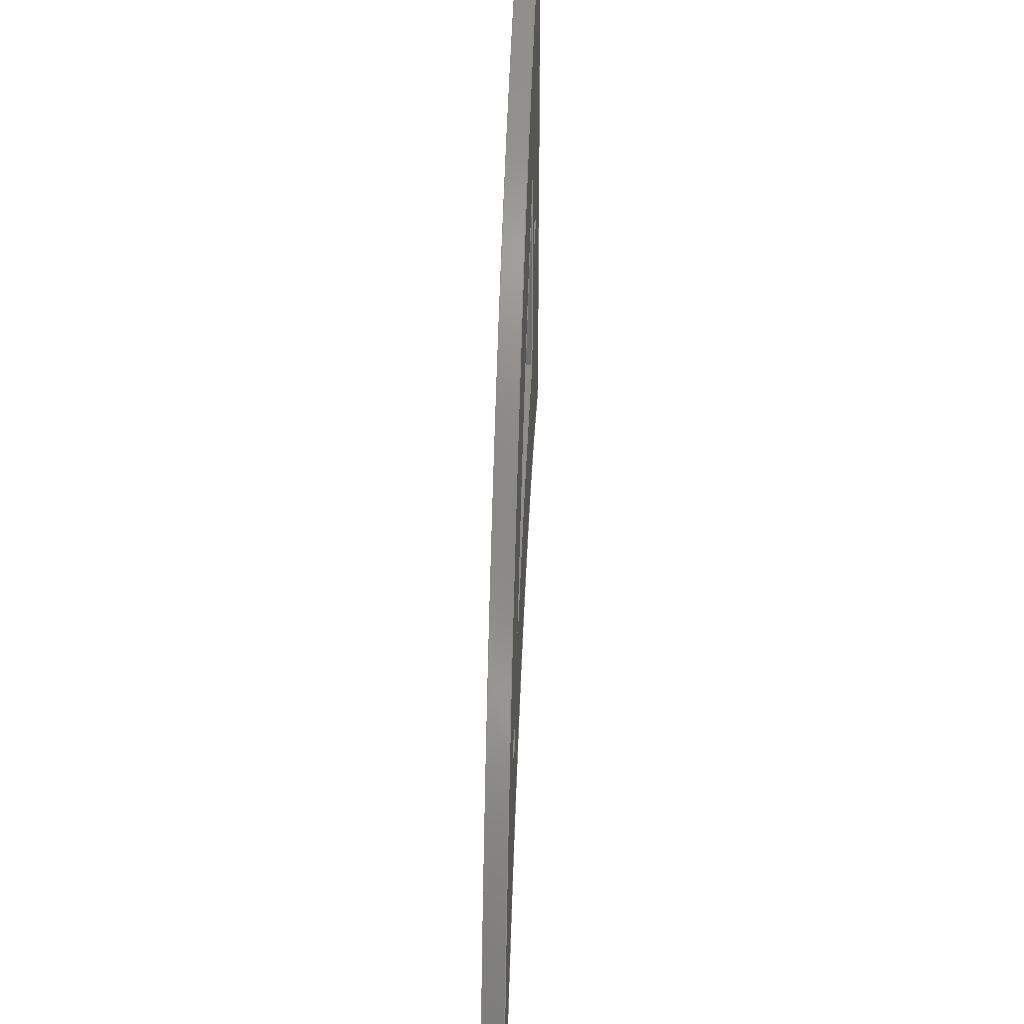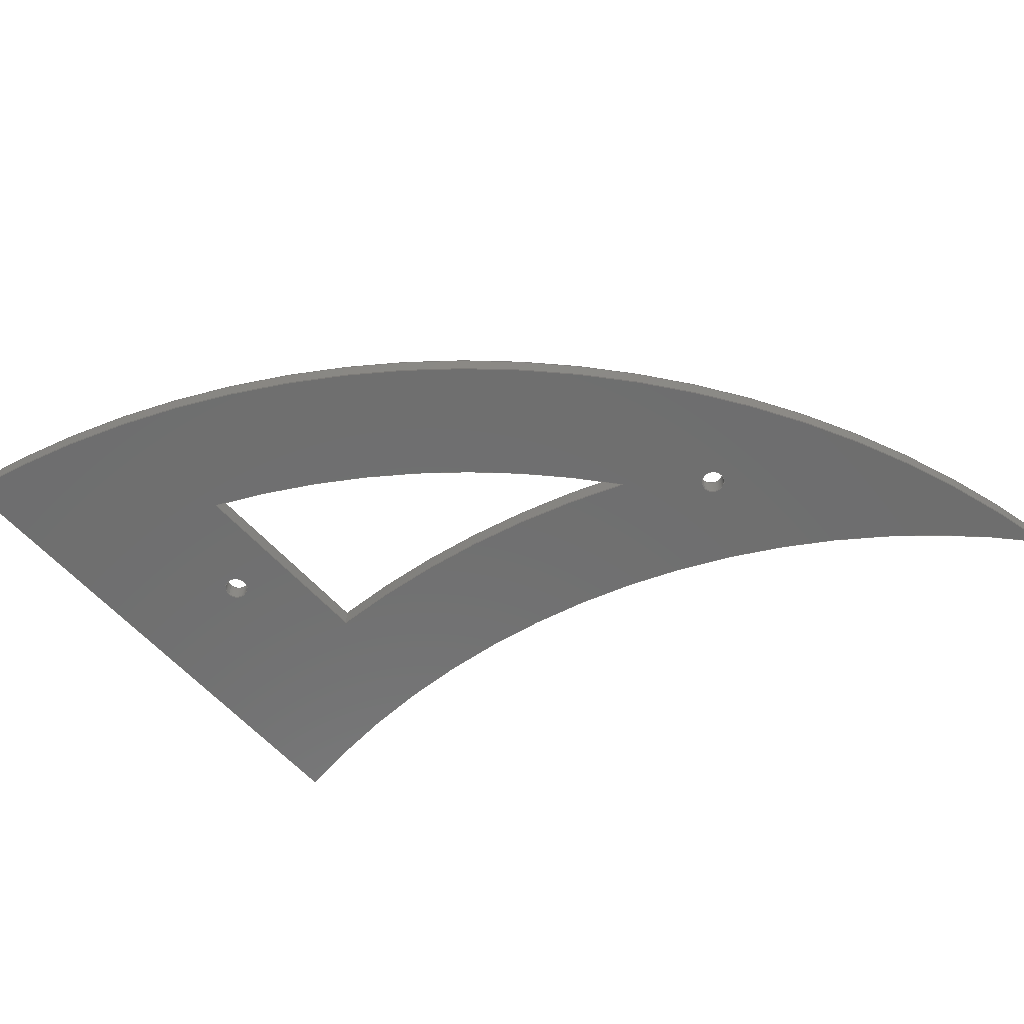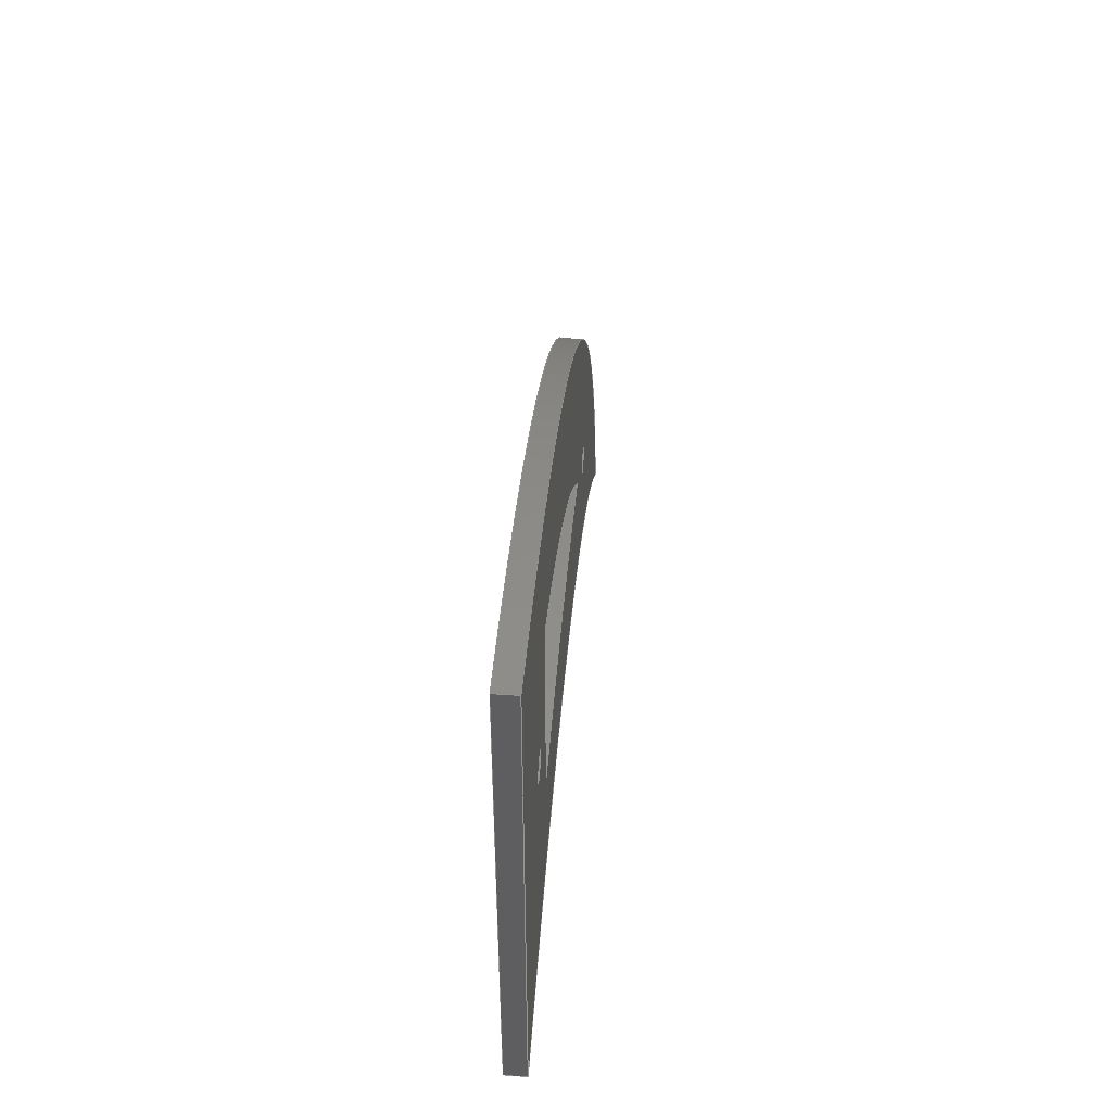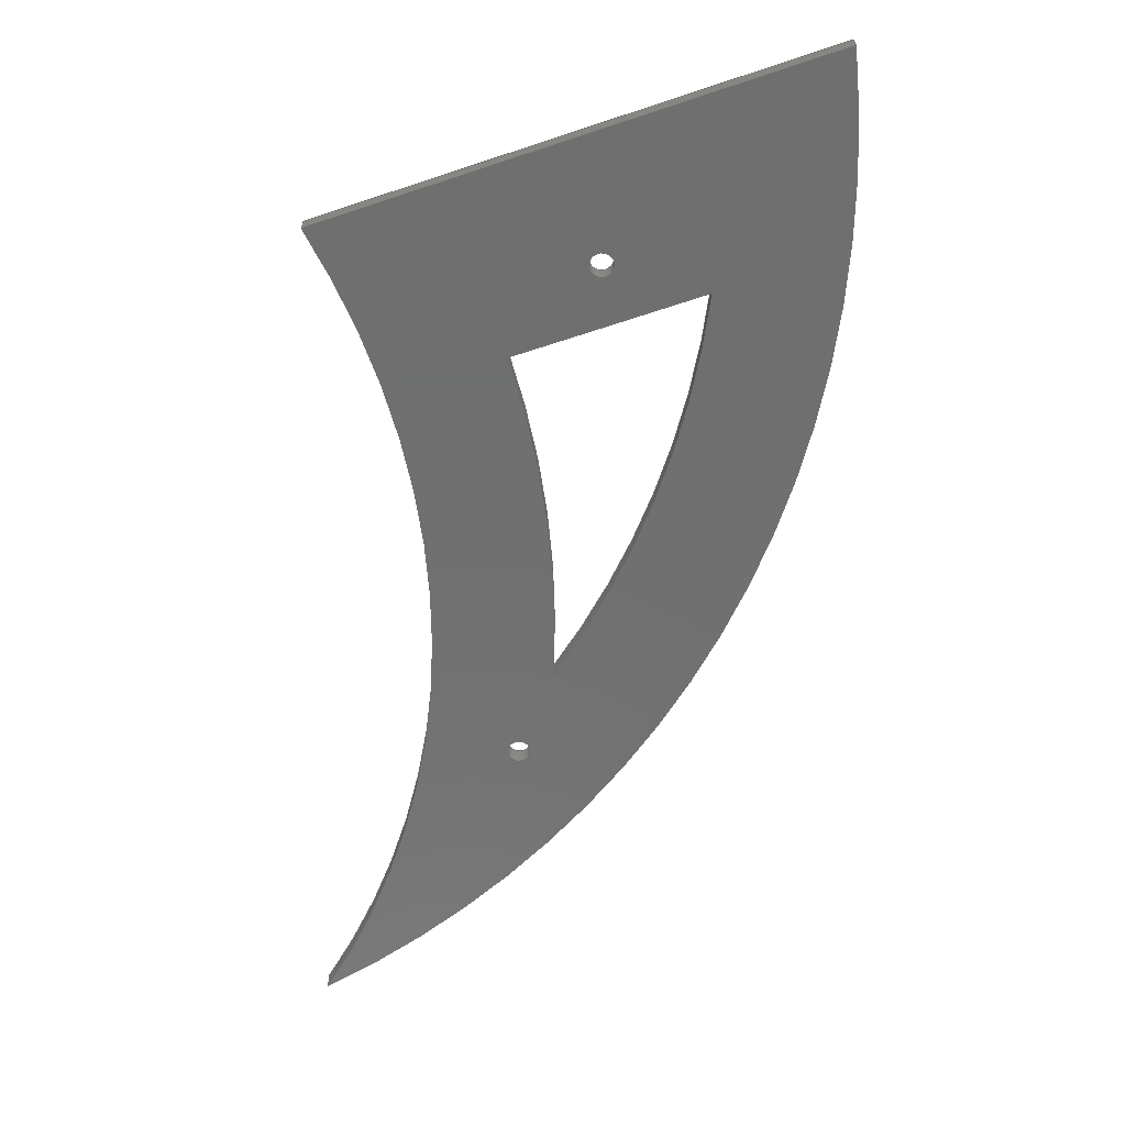
<metadata>
{"format":"step","ext":"stp","renderer":"f3d","projection":"perspective","resolution":1024,"background":"white","views":[{"elev":32.3,"azim":92.4,"up":"+Z"},{"elev":-60.5,"azim":41.9,"up":"+Y"},{"elev":53.5,"azim":-85.7,"up":"+Z"},{"elev":-61.7,"azim":-71.2,"up":"+Y"}]}
</metadata>
<code>
ISO-10303-21;
DATA;
#1=MECHANICAL_DESIGN_GEOMETRIC_PRESENTATION_REPRESENTATION('',(#4),#308);
#2=SHAPE_REPRESENTATION_RELATIONSHIP('SRR','None',#320,#3);
#3=ADVANCED_BREP_SHAPE_REPRESENTATION('',(#5),#307);
#4=STYLED_ITEM('',(#329),#5);
#5=MANIFOLD_SOLID_BREP('Solid2',#176);
#6=FACE_BOUND('',#46,.T.);
#7=FACE_BOUND('',#48,.T.);
#8=FACE_BOUND('',#53,.T.);
#9=FACE_BOUND('',#54,.T.);
#10=FACE_BOUND('',#55,.T.);
#11=FACE_BOUND('',#57,.T.);
#12=FACE_BOUND('',#58,.T.);
#13=FACE_BOUND('',#59,.T.);
#14=CIRCLE('',#180,3.919);
#15=CIRCLE('',#181,3.919);
#16=CIRCLE('',#183,3.644);
#17=CIRCLE('',#184,3.644);
#18=CIRCLE('',#186,0.0475);
#19=CIRCLE('',#187,0.0475);
#20=CIRCLE('',#189,0.0475);
#21=CIRCLE('',#190,0.0475);
#22=CIRCLE('',#192,3.438);
#23=CIRCLE('',#193,3.438);
#24=CIRCLE('',#195,4.125);
#25=CIRCLE('',#196,4.125);
#26=CYLINDRICAL_SURFACE('',#179,3.919);
#27=CYLINDRICAL_SURFACE('',#182,3.644);
#28=CYLINDRICAL_SURFACE('',#185,0.0475);
#29=CYLINDRICAL_SURFACE('',#188,0.0475);
#30=CYLINDRICAL_SURFACE('',#191,3.438);
#31=CYLINDRICAL_SURFACE('',#194,4.125);
#32=FACE_OUTER_BOUND('',#42,.T.);
#33=FACE_OUTER_BOUND('',#43,.T.);
#34=FACE_OUTER_BOUND('',#44,.T.);
#35=FACE_OUTER_BOUND('',#45,.T.);
#36=FACE_OUTER_BOUND('',#47,.T.);
#37=FACE_OUTER_BOUND('',#49,.T.);
#38=FACE_OUTER_BOUND('',#50,.T.);
#39=FACE_OUTER_BOUND('',#51,.T.);
#40=FACE_OUTER_BOUND('',#52,.T.);
#41=FACE_OUTER_BOUND('',#56,.T.);
#42=EDGE_LOOP('',(#118,#119,#120,#121));
#43=EDGE_LOOP('',(#122,#123,#124,#125));
#44=EDGE_LOOP('',(#126,#127,#128,#129));
#45=EDGE_LOOP('',(#130));
#46=EDGE_LOOP('',(#131));
#47=EDGE_LOOP('',(#132));
#48=EDGE_LOOP('',(#133));
#49=EDGE_LOOP('',(#134,#135,#136,#137));
#50=EDGE_LOOP('',(#138,#139,#140,#141));
#51=EDGE_LOOP('',(#142,#143,#144,#145));
#52=EDGE_LOOP('',(#146,#147,#148));
#53=EDGE_LOOP('',(#149,#150,#151));
#54=EDGE_LOOP('',(#152));
#55=EDGE_LOOP('',(#153));
#56=EDGE_LOOP('',(#154,#155,#156));
#57=EDGE_LOOP('',(#157,#158,#159));
#58=EDGE_LOOP('',(#160));
#59=EDGE_LOOP('',(#161));
#60=LINE('',#260,#70);
#61=LINE('',#262,#71);
#62=LINE('',#264,#72);
#63=LINE('',#265,#73);
#64=LINE('',#270,#74);
#65=LINE('',#290,#75);
#66=LINE('',#293,#76);
#67=LINE('',#299,#77);
#68=LINE('',#301,#78);
#69=LINE('',#302,#79);
#70=VECTOR('',#204,0.795);
#71=VECTOR('',#205,0.075);
#72=VECTOR('',#206,0.795);
#73=VECTOR('',#207,0.075);
#74=VECTOR('',#212,0.075);
#75=VECTOR('',#237,0.075);
#76=VECTOR('',#240,0.075);
#77=VECTOR('',#247,0.075);
#78=VECTOR('',#250,2.062);
#79=VECTOR('',#251,2.062);
#80=VERTEX_POINT('',#258);
#81=VERTEX_POINT('',#259);
#82=VERTEX_POINT('',#261);
#83=VERTEX_POINT('',#263);
#84=VERTEX_POINT('',#267);
#85=VERTEX_POINT('',#269);
#86=VERTEX_POINT('',#276);
#87=VERTEX_POINT('',#278);
#88=VERTEX_POINT('',#281);
#89=VERTEX_POINT('',#283);
#90=VERTEX_POINT('',#286);
#91=VERTEX_POINT('',#287);
#92=VERTEX_POINT('',#289);
#93=VERTEX_POINT('',#291);
#94=VERTEX_POINT('',#295);
#95=VERTEX_POINT('',#297);
#96=EDGE_CURVE('',#80,#81,#60,.T.);
#97=EDGE_CURVE('',#80,#82,#61,.T.);
#98=EDGE_CURVE('',#83,#82,#62,.T.);
#99=EDGE_CURVE('',#81,#83,#63,.T.);
#100=EDGE_CURVE('',#84,#80,#14,.T.);
#101=EDGE_CURVE('',#84,#85,#64,.T.);
#102=EDGE_CURVE('',#82,#85,#15,.T.);
#103=EDGE_CURVE('',#81,#84,#16,.T.);
#104=EDGE_CURVE('',#85,#83,#17,.T.);
#105=EDGE_CURVE('',#86,#86,#18,.T.);
#106=EDGE_CURVE('',#87,#87,#19,.T.);
#107=EDGE_CURVE('',#88,#88,#20,.T.);
#108=EDGE_CURVE('',#89,#89,#21,.T.);
#109=EDGE_CURVE('',#90,#91,#22,.T.);
#110=EDGE_CURVE('',#91,#92,#65,.T.);
#111=EDGE_CURVE('',#93,#92,#23,.T.);
#112=EDGE_CURVE('',#90,#93,#66,.T.);
#113=EDGE_CURVE('',#94,#90,#24,.T.);
#114=EDGE_CURVE('',#95,#93,#25,.T.);
#115=EDGE_CURVE('',#94,#95,#67,.T.);
#116=EDGE_CURVE('',#91,#94,#68,.T.);
#117=EDGE_CURVE('',#92,#95,#69,.T.);
#118=ORIENTED_EDGE('',*,*,#96,.F.);
#119=ORIENTED_EDGE('',*,*,#97,.T.);
#120=ORIENTED_EDGE('',*,*,#98,.F.);
#121=ORIENTED_EDGE('',*,*,#99,.F.);
#122=ORIENTED_EDGE('',*,*,#100,.F.);
#123=ORIENTED_EDGE('',*,*,#101,.T.);
#124=ORIENTED_EDGE('',*,*,#102,.F.);
#125=ORIENTED_EDGE('',*,*,#97,.F.);
#126=ORIENTED_EDGE('',*,*,#103,.F.);
#127=ORIENTED_EDGE('',*,*,#99,.T.);
#128=ORIENTED_EDGE('',*,*,#104,.F.);
#129=ORIENTED_EDGE('',*,*,#101,.F.);
#130=ORIENTED_EDGE('',*,*,#105,.F.);
#131=ORIENTED_EDGE('',*,*,#106,.F.);
#132=ORIENTED_EDGE('',*,*,#107,.F.);
#133=ORIENTED_EDGE('',*,*,#108,.F.);
#134=ORIENTED_EDGE('',*,*,#109,.T.);
#135=ORIENTED_EDGE('',*,*,#110,.T.);
#136=ORIENTED_EDGE('',*,*,#111,.F.);
#137=ORIENTED_EDGE('',*,*,#112,.F.);
#138=ORIENTED_EDGE('',*,*,#113,.T.);
#139=ORIENTED_EDGE('',*,*,#112,.T.);
#140=ORIENTED_EDGE('',*,*,#114,.F.);
#141=ORIENTED_EDGE('',*,*,#115,.F.);
#142=ORIENTED_EDGE('',*,*,#116,.T.);
#143=ORIENTED_EDGE('',*,*,#115,.T.);
#144=ORIENTED_EDGE('',*,*,#117,.F.);
#145=ORIENTED_EDGE('',*,*,#110,.F.);
#146=ORIENTED_EDGE('',*,*,#117,.T.);
#147=ORIENTED_EDGE('',*,*,#114,.T.);
#148=ORIENTED_EDGE('',*,*,#111,.T.);
#149=ORIENTED_EDGE('',*,*,#98,.T.);
#150=ORIENTED_EDGE('',*,*,#102,.T.);
#151=ORIENTED_EDGE('',*,*,#104,.T.);
#152=ORIENTED_EDGE('',*,*,#105,.T.);
#153=ORIENTED_EDGE('',*,*,#107,.T.);
#154=ORIENTED_EDGE('',*,*,#116,.F.);
#155=ORIENTED_EDGE('',*,*,#109,.F.);
#156=ORIENTED_EDGE('',*,*,#113,.F.);
#157=ORIENTED_EDGE('',*,*,#96,.T.);
#158=ORIENTED_EDGE('',*,*,#103,.T.);
#159=ORIENTED_EDGE('',*,*,#100,.T.);
#160=ORIENTED_EDGE('',*,*,#106,.T.);
#161=ORIENTED_EDGE('',*,*,#108,.T.);
#162=PLANE('',#178);
#163=PLANE('',#197);
#164=PLANE('',#198);
#165=PLANE('',#199);
#166=ADVANCED_FACE('',(#32),#162,.F.);
#167=ADVANCED_FACE('',(#33),#26,.T.);
#168=ADVANCED_FACE('',(#34),#27,.F.);
#169=ADVANCED_FACE('',(#35,#6),#28,.F.);
#170=ADVANCED_FACE('',(#36,#7),#29,.F.);
#171=ADVANCED_FACE('',(#37),#30,.F.);
#172=ADVANCED_FACE('',(#38),#31,.T.);
#173=ADVANCED_FACE('',(#39),#163,.T.);
#174=ADVANCED_FACE('',(#40,#8,#9,#10),#164,.T.);
#175=ADVANCED_FACE('',(#41,#11,#12,#13),#165,.F.);
#176=CLOSED_SHELL('',(#166,#167,#168,#169,#170,#171,#172,#173,#174,#175));
#177=AXIS2_PLACEMENT_3D('placement',#256,#200,#201);
#178=AXIS2_PLACEMENT_3D('',#257,#202,#203);
#179=AXIS2_PLACEMENT_3D('',#266,#208,#209);
#180=AXIS2_PLACEMENT_3D('',#268,#210,#211);
#181=AXIS2_PLACEMENT_3D('',#271,#213,#214);
#182=AXIS2_PLACEMENT_3D('',#272,#215,#216);
#183=AXIS2_PLACEMENT_3D('',#273,#217,#218);
#184=AXIS2_PLACEMENT_3D('',#274,#219,#220);
#185=AXIS2_PLACEMENT_3D('',#275,#221,#222);
#186=AXIS2_PLACEMENT_3D('',#277,#223,#224);
#187=AXIS2_PLACEMENT_3D('',#279,#225,#226);
#188=AXIS2_PLACEMENT_3D('',#280,#227,#228);
#189=AXIS2_PLACEMENT_3D('',#282,#229,#230);
#190=AXIS2_PLACEMENT_3D('',#284,#231,#232);
#191=AXIS2_PLACEMENT_3D('',#285,#233,#234);
#192=AXIS2_PLACEMENT_3D('',#288,#235,#236);
#193=AXIS2_PLACEMENT_3D('',#292,#238,#239);
#194=AXIS2_PLACEMENT_3D('',#294,#241,#242);
#195=AXIS2_PLACEMENT_3D('',#296,#243,#244);
#196=AXIS2_PLACEMENT_3D('',#298,#245,#246);
#197=AXIS2_PLACEMENT_3D('',#300,#248,#249);
#198=AXIS2_PLACEMENT_3D('',#303,#252,#253);
#199=AXIS2_PLACEMENT_3D('',#304,#254,#255);
#200=DIRECTION('axis',(0,0,1));
#201=DIRECTION('refdir',(1,0,0));
#202=DIRECTION('center_axis',(-1,0,0));
#203=DIRECTION('ref_axis',(0,0,1));
#204=DIRECTION('',(0,0,1));
#205=DIRECTION('',(0,1,0));
#206=DIRECTION('',(0,0,-1));
#207=DIRECTION('',(0,1,0));
#208=DIRECTION('center_axis',(0,1,0));
#209=DIRECTION('ref_axis',(0.02952,0,0.9996));
#210=DIRECTION('center_axis',(0,-1,0));
#211=DIRECTION('ref_axis',(0.02952,0,0.9996));
#212=DIRECTION('',(0,1,0));
#213=DIRECTION('center_axis',(0,1,0));
#214=DIRECTION('ref_axis',(0.02952,0,0.9996));
#215=DIRECTION('center_axis',(0,1,0));
#216=DIRECTION('ref_axis',(-0.4193,0,-0.9078));
#217=DIRECTION('center_axis',(0,1,0));
#218=DIRECTION('ref_axis',(-0.4193,0,-0.9078));
#219=DIRECTION('center_axis',(0,-1,0));
#220=DIRECTION('ref_axis',(-0.4193,0,-0.9078));
#221=DIRECTION('center_axis',(0,1,0));
#222=DIRECTION('ref_axis',(1,0,0));
#223=DIRECTION('center_axis',(0,-1,0));
#224=DIRECTION('ref_axis',(1,0,0));
#225=DIRECTION('center_axis',(0,1,0));
#226=DIRECTION('ref_axis',(1,0,0));
#227=DIRECTION('center_axis',(0,1,0));
#228=DIRECTION('ref_axis',(1,0,0));
#229=DIRECTION('center_axis',(0,-1,0));
#230=DIRECTION('ref_axis',(1,0,0));
#231=DIRECTION('center_axis',(0,1,0));
#232=DIRECTION('ref_axis',(1,0,0));
#233=DIRECTION('center_axis',(0,1,0));
#234=DIRECTION('ref_axis',(0.1736,0,-0.9848));
#235=DIRECTION('center_axis',(0,-1,0));
#236=DIRECTION('ref_axis',(0.1736,0,-0.9848));
#237=DIRECTION('',(0,1,0));
#238=DIRECTION('center_axis',(0,-1,0));
#239=DIRECTION('ref_axis',(0.1736,0,-0.9848));
#240=DIRECTION('',(0,1,0));
#241=DIRECTION('center_axis',(0,1,0));
#242=DIRECTION('ref_axis',(0.1977,0,0.9803));
#243=DIRECTION('center_axis',(0,1,0));
#244=DIRECTION('ref_axis',(0.1977,0,0.9803));
#245=DIRECTION('center_axis',(0,1,0));
#246=DIRECTION('ref_axis',(0.1977,0,0.9803));
#247=DIRECTION('',(0,1,0));
#248=DIRECTION('center_axis',(-1,0,0));
#249=DIRECTION('ref_axis',(0,0,1));
#250=DIRECTION('',(0,0,1));
#251=DIRECTION('',(0,0,1));
#252=DIRECTION('center_axis',(0,1,0));
#253=DIRECTION('ref_axis',(0,0,1));
#254=DIRECTION('center_axis',(0,1,0));
#255=DIRECTION('ref_axis',(0,0,1));
#256=CARTESIAN_POINT('',(0,0,0));
#257=CARTESIAN_POINT('Origin',(1.418,0,1.292));
#258=CARTESIAN_POINT('',(1.418,0,1.292));
#259=CARTESIAN_POINT('',(1.418,0,2.087));
#260=CARTESIAN_POINT('',(1.418,0,1.271));
#261=CARTESIAN_POINT('',(1.418,0.075,1.292));
#262=CARTESIAN_POINT('',(1.418,0,1.292));
#263=CARTESIAN_POINT('',(1.418,0.075,2.087));
#264=CARTESIAN_POINT('',(1.418,0.075,1.271));
#265=CARTESIAN_POINT('',(1.418,0,2.087));
#266=CARTESIAN_POINT('Origin',(1.302,0,-2.625));
#267=CARTESIAN_POINT('',(2.773,0,1.008));
#268=CARTESIAN_POINT('Origin',(1.302,0,-2.625));
#269=CARTESIAN_POINT('',(2.773,0.075,1.008));
#270=CARTESIAN_POINT('',(2.773,0,1.008));
#271=CARTESIAN_POINT('Origin',(1.302,0.075,-2.625));
#272=CARTESIAN_POINT('Origin',(-0.1103,0,-1.22));
#273=CARTESIAN_POINT('Origin',(-0.1103,0,-1.22));
#274=CARTESIAN_POINT('Origin',(-0.1103,0.075,-1.22));
#275=CARTESIAN_POINT('Origin',(3.066,0,0.7619));
#276=CARTESIAN_POINT('',(3.018,0.075,0.7619));
#277=CARTESIAN_POINT('Origin',(3.066,0.075,0.7619));
#278=CARTESIAN_POINT('',(3.018,0,0.7619));
#279=CARTESIAN_POINT('Origin',(3.066,0,0.7619));
#280=CARTESIAN_POINT('Origin',(1.186,0,1.739));
#281=CARTESIAN_POINT('',(1.139,0.075,1.739));
#282=CARTESIAN_POINT('Origin',(1.186,0.075,1.739));
#283=CARTESIAN_POINT('',(1.139,0,1.739));
#284=CARTESIAN_POINT('Origin',(1.186,0,1.739));
#285=CARTESIAN_POINT('Origin',(1.302,0,-2.625));
#286=CARTESIAN_POINT('',(3.935,0,-0.4151));
#287=CARTESIAN_POINT('',(0.7051,0,0.7606));
#288=CARTESIAN_POINT('Origin',(1.302,0,-2.625));
#289=CARTESIAN_POINT('',(0.7051,0.075,0.7606));
#290=CARTESIAN_POINT('',(0.7051,0,0.7606));
#291=CARTESIAN_POINT('',(3.935,0.075,-0.4151));
#292=CARTESIAN_POINT('Origin',(1.302,0.075,-2.625));
#293=CARTESIAN_POINT('',(3.935,0,-0.4151));
#294=CARTESIAN_POINT('Origin',(-0.1103,0,-1.22));
#295=CARTESIAN_POINT('',(0.7051,0,2.823));
#296=CARTESIAN_POINT('Origin',(-0.1103,0,-1.22));
#297=CARTESIAN_POINT('',(0.7051,0.075,2.823));
#298=CARTESIAN_POINT('Origin',(-0.1103,0.075,-1.22));
#299=CARTESIAN_POINT('',(0.7051,0,2.823));
#300=CARTESIAN_POINT('Origin',(0.7051,0,0.7606));
#301=CARTESIAN_POINT('',(0.7051,0,0.7606));
#302=CARTESIAN_POINT('',(0.7051,0.075,0.7606));
#303=CARTESIAN_POINT('Origin',(2.098,0.075,1.249));
#304=CARTESIAN_POINT('Origin',(2.098,0,1.249));
#305=UNCERTAINTY_MEASURE_WITH_UNIT(LENGTH_MEASURE(0.0003937),
#309,'DISTANCE_ACCURACY_VALUE',
'Maximum model space distance between geometric entities at asserted c
onnectivities');
#306=UNCERTAINTY_MEASURE_WITH_UNIT(LENGTH_MEASURE(1e-06),#310,
'DISTANCE_ACCURACY_VALUE',
'Maximum model space distance between geometric entities at asserted c
onnectivities');
#307=(
GEOMETRIC_REPRESENTATION_CONTEXT(3)
GLOBAL_UNCERTAINTY_ASSIGNED_CONTEXT((#305))
GLOBAL_UNIT_ASSIGNED_CONTEXT((#309,#315,#312))
REPRESENTATION_CONTEXT('','3D')
);
#308=(
GEOMETRIC_REPRESENTATION_CONTEXT(3)
GLOBAL_UNCERTAINTY_ASSIGNED_CONTEXT((#306))
GLOBAL_UNIT_ASSIGNED_CONTEXT((#310,#315,#312))
REPRESENTATION_CONTEXT('','3D')
);
#309=(
CONVERSION_BASED_UNIT('__CONSTANT UNIT inch',#311)
LENGTH_UNIT()
NAMED_UNIT(#314)
);
#310=(
LENGTH_UNIT()
NAMED_UNIT(*)
SI_UNIT(.MILLI.,.METRE.)
);
#311=LENGTH_MEASURE_WITH_UNIT(LENGTH_MEASURE(25.4),#310);
#312=(
NAMED_UNIT(*)
SI_UNIT($,.STERADIAN.)
SOLID_ANGLE_UNIT()
);
#313=DIMENSIONAL_EXPONENTS(0,0,0,0,0,0,0);
#314=DIMENSIONAL_EXPONENTS(1,0,0,0,0,0,0);
#315=(
CONVERSION_BASED_UNIT('degree',#317)
NAMED_UNIT(#313)
PLANE_ANGLE_UNIT()
);
#316=(
NAMED_UNIT(*)
PLANE_ANGLE_UNIT()
SI_UNIT($,.RADIAN.)
);
#317=PLANE_ANGLE_MEASURE_WITH_UNIT(PLANE_ANGLE_MEASURE(0.01745),#316);
#318=SHAPE_DEFINITION_REPRESENTATION(#319,#320);
#319=PRODUCT_DEFINITION_SHAPE('',$,#322);
#320=SHAPE_REPRESENTATION('',(#177),#307);
#321=PRODUCT_DEFINITION_CONTEXT('part definition',#326,'design');
#322=PRODUCT_DEFINITION('landing-gear-claws','landing-gear-claws',#323,
#321);
#323=PRODUCT_DEFINITION_FORMATION('',$,#328);
#324=PRODUCT_RELATED_PRODUCT_CATEGORY('landing-gear-claws',
'landing-gear-claws',(#328));
#325=APPLICATION_PROTOCOL_DEFINITION('international standard',
'automotive_design',2009,#326);
#326=APPLICATION_CONTEXT(
'Core Data for Automotive Mechanical Design Process');
#327=PRODUCT_CONTEXT('part definition',#326,'mechanical');
#328=PRODUCT('landing-gear-claws','landing-gear-claws',$,(#327));
#329=PRESENTATION_STYLE_ASSIGNMENT((#330));
#330=SURFACE_STYLE_USAGE(.BOTH.,#331);
#331=SURFACE_SIDE_STYLE('',(#332));
#332=SURFACE_STYLE_FILL_AREA(#333);
#333=FILL_AREA_STYLE('',(#334));
#334=FILL_AREA_STYLE_COLOUR('',#335);
#335=COLOUR_RGB('',0,0.502,1);
ENDSEC;
END-ISO-10303-21;

</code>
